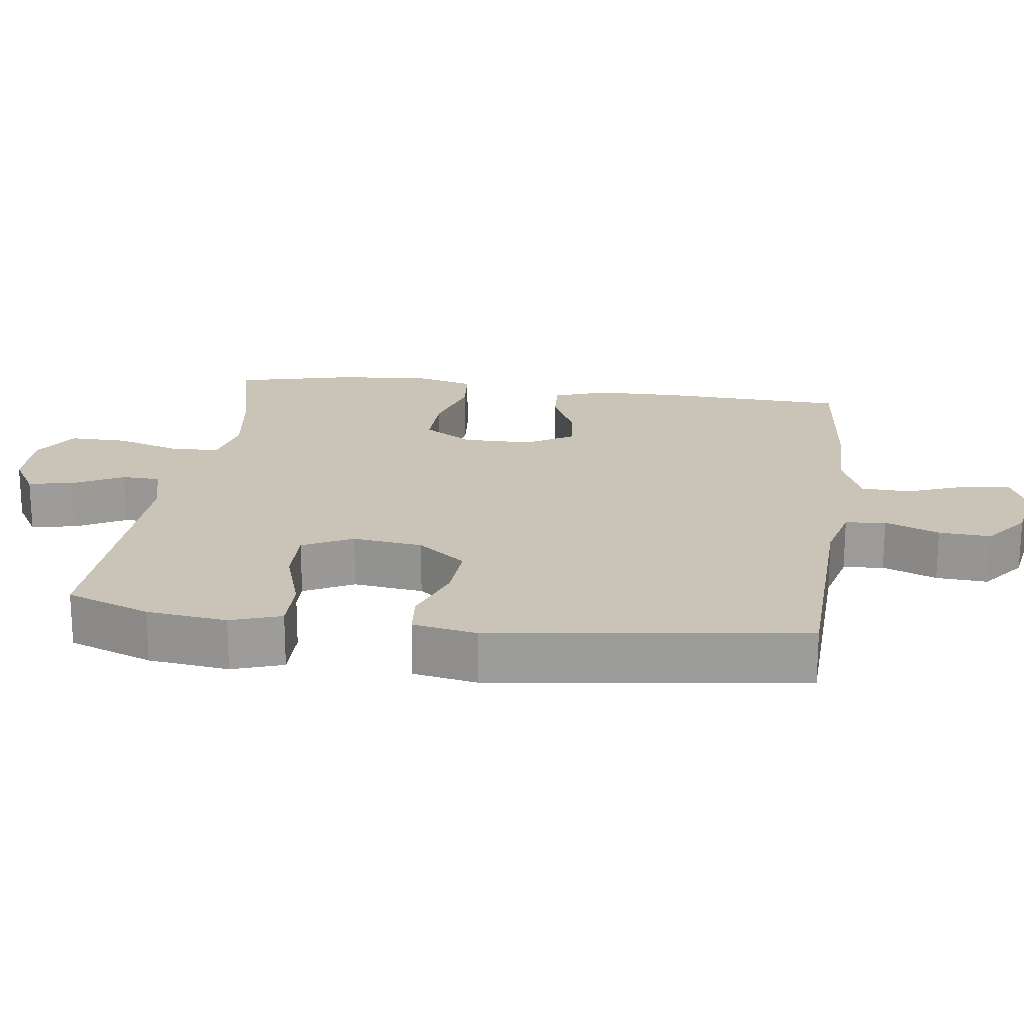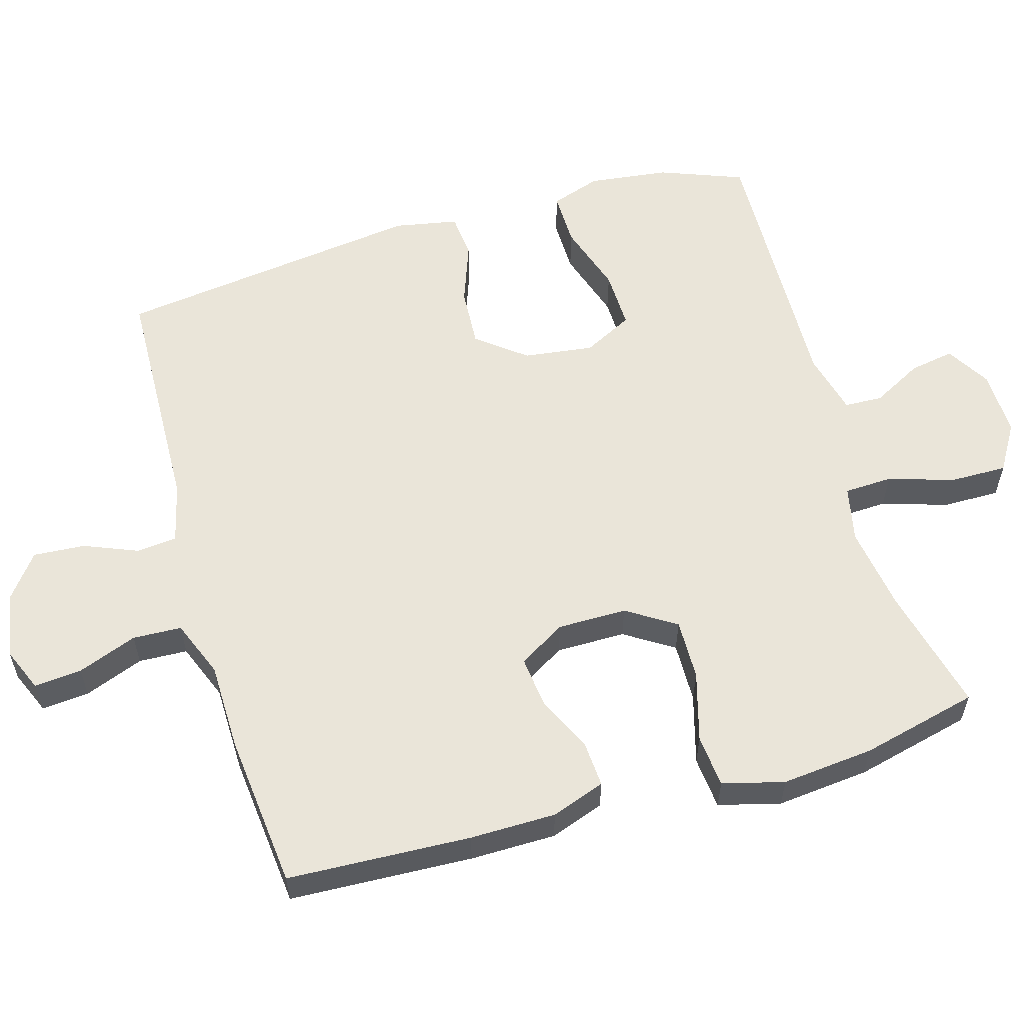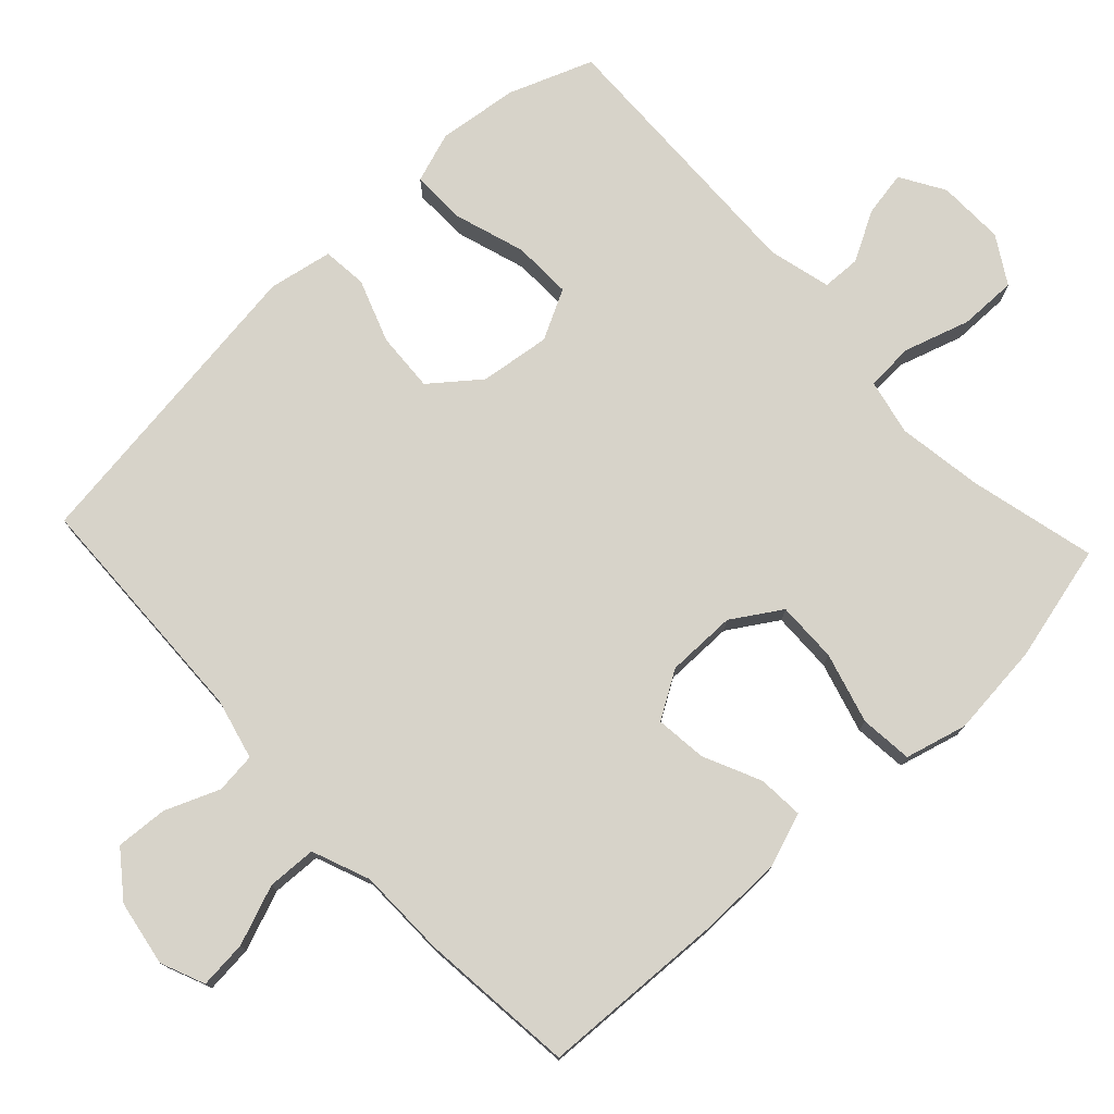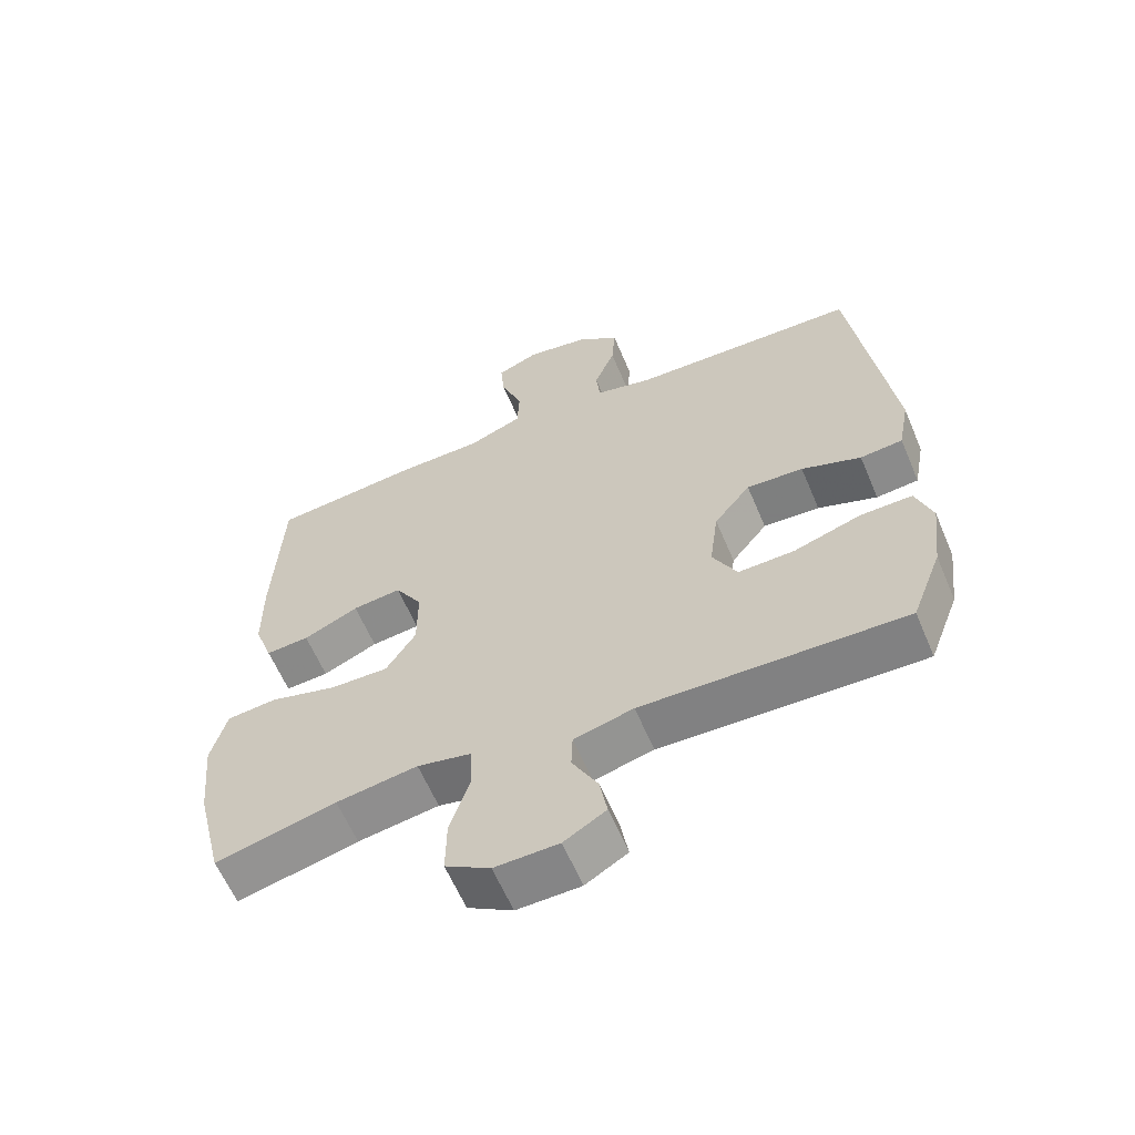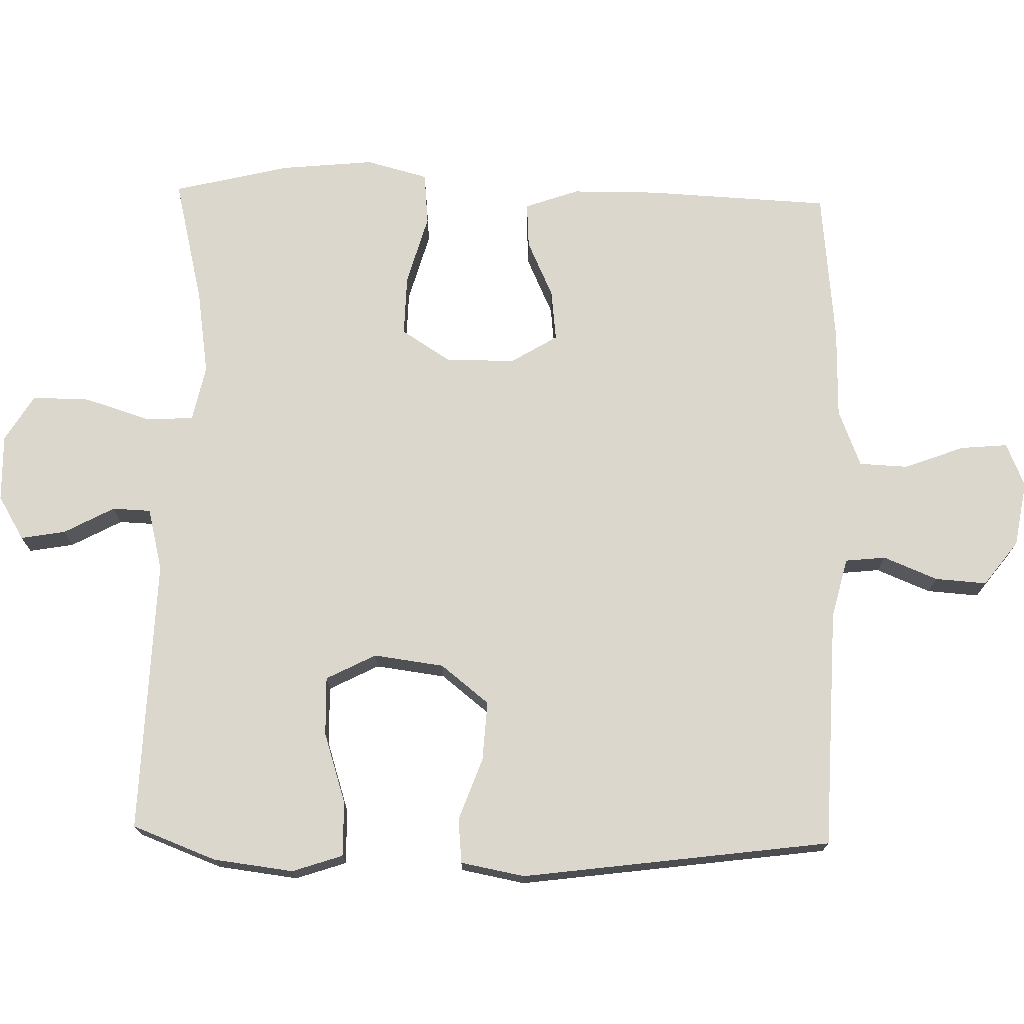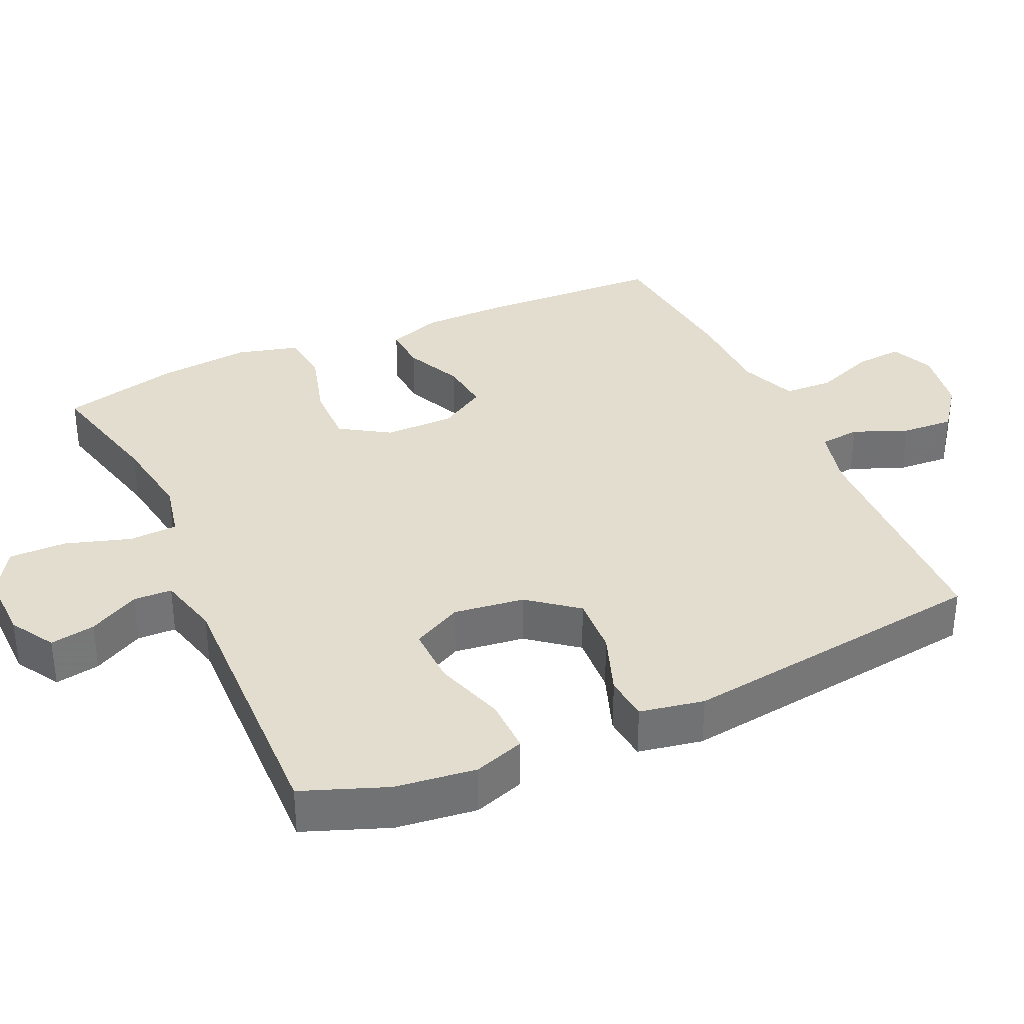
<metadata>
{"format":"obj","ext":"obj","renderer":"f3d","projection":"perspective","resolution":1024,"background":"white","views":[{"elev":20.0,"azim":-82.3,"up":"+Y"},{"elev":57.8,"azim":73.8,"up":"+Y"},{"elev":76.3,"azim":46.9,"up":"+Y"},{"elev":-61.3,"azim":-157.1,"up":"+Z"},{"elev":73.2,"azim":-88.6,"up":"+Y"},{"elev":34.9,"azim":-114.5,"up":"+Y"}]}
</metadata>
<code>
v 0.5 0.07 0.5
v 0.512 0.07 0.241
v 0.511 0.07 0.12
v 0.484 0.07 0.044
v 0.42 0.07 0.048
v 0.339 0.07 0.085
v 0.267 0.07 0.093
v 0.227 0.07 0.027
v 0.227 0.07 -0.071
v 0.271 0.07 -0.14
v 0.357 0.07 -0.138
v 0.456 0.07 -0.11
v 0.53 0.07 -0.117
v 0.553 0.07 -0.204
v 0.54 0.07 -0.335
v 0.5 0.07 -0.5
v 0.322 0.07 -0.457
v 0.202 0.07 -0.439
v 0.123 0.07 -0.456
v 0.12 0.07 -0.524
v 0.149 0.07 -0.616
v 0.15 0.07 -0.697
v 0.084 0.07 -0.737
v -0.01 0.07 -0.735
v -0.072 0.07 -0.698
v -0.061 0.07 -0.635
v -0.023 0.07 -0.564
v -0.025 0.07 -0.51
v -0.113 0.07 -0.488
v -0.5 0.07 -0.5
v -0.545 0.07 -0.382
v -0.559 0.07 -0.269
v -0.535 0.07 -0.198
v -0.458 0.07 -0.199
v -0.358 0.07 -0.231
v -0.275 0.07 -0.233
v -0.239 0.07 -0.163
v -0.252 0.07 -0.064
v -0.306 0.07 0.004
v -0.39 0.07 -0.001
v -0.478 0.07 -0.033
v -0.541 0.07 -0.027
v -0.558 0.07 0.063
v -0.5 0.07 0.5
v -0.162 0.07 0.511
v -0.077 0.07 0.532
v -0.071 0.07 0.589
v -0.102 0.07 0.665
v -0.107 0.07 0.738
v -0.044 0.07 0.786
v 0.048 0.07 0.802
v 0.11 0.07 0.776
v 0.104 0.07 0.709
v 0.072 0.07 0.625
v 0.075 0.07 0.556
v 0.156 0.07 0.524
v 0.282 0.07 0.522
v 0.5 0 0.5
v 0.512 0 0.241
v 0.511 0 0.12
v 0.484 0 0.044
v 0.42 0 0.048
v 0.339 0 0.085
v 0.267 0 0.093
v 0.227 0 0.027
v 0.227 0 -0.071
v 0.271 0 -0.14
v 0.357 0 -0.138
v 0.456 0 -0.11
v 0.53 0 -0.117
v 0.553 0 -0.204
v 0.54 0 -0.335
v 0.5 0 -0.5
v 0.322 0 -0.457
v 0.202 0 -0.439
v 0.123 0 -0.456
v 0.12 0 -0.524
v 0.149 0 -0.616
v 0.15 0 -0.697
v 0.084 0 -0.737
v -0.01 0 -0.735
v -0.072 0 -0.698
v -0.061 0 -0.635
v -0.023 0 -0.564
v -0.025 0 -0.51
v -0.113 0 -0.488
v -0.5 0 -0.5
v -0.545 0 -0.382
v -0.559 0 -0.269
v -0.535 0 -0.198
v -0.458 0 -0.199
v -0.358 0 -0.231
v -0.275 0 -0.233
v -0.239 0 -0.163
v -0.252 0 -0.064
v -0.306 0 0.004
v -0.39 0 -0.001
v -0.478 0 -0.033
v -0.541 0 -0.027
v -0.558 0 0.063
v -0.5 0 0.5
v -0.162 0 0.511
v -0.077 0 0.532
v -0.071 0 0.589
v -0.102 0 0.665
v -0.107 0 0.738
v -0.044 0 0.786
v 0.048 0 0.802
v 0.11 0 0.776
v 0.104 0 0.709
v 0.072 0 0.625
v 0.075 0 0.556
v 0.156 0 0.524
v 0.282 0 0.522
f 56 57 1 2
f 55 56 2 3
f 51 52 53 54
f 51 54 55
f 50 51 55
f 47 48 49 50
f 46 47 50 55
f 45 46 55 3
f 40 41 42 43
f 39 40 43 44
f 38 39 44 45
f 32 33 34 35
f 32 35 36
f 29 30 31 32
f 28 29 32 36
f 24 25 26 27
f 24 27 28
f 23 24 28
f 20 21 22 23
f 19 20 23 28
f 14 15 16 17
f 14 17 18
f 11 12 13 14
f 10 11 14 18
f 9 10 18 19
f 3 4 5 6
f 3 6 7
f 45 3 7
f 37 38 45 7
f 36 37 7 8
f 19 28 36
f 8 9 19 36
f 59 58 114 113
f 60 59 113 112
f 111 110 109 108
f 112 111 108
f 112 108 107
f 107 106 105 104
f 112 107 104 103
f 60 112 103 102
f 100 99 98 97
f 101 100 97 96
f 102 101 96 95
f 92 91 90 89
f 93 92 89
f 89 88 87 86
f 93 89 86 85
f 84 83 82 81
f 85 84 81
f 85 81 80
f 80 79 78 77
f 85 80 77 76
f 74 73 72 71
f 75 74 71
f 71 70 69 68
f 75 71 68 67
f 76 75 67 66
f 63 62 61 60
f 64 63 60
f 64 60 102
f 64 102 95 94
f 65 64 94 93
f 93 85 76
f 93 76 66 65
f 1 58 59 2
f 2 59 60 3
f 3 60 61 4
f 4 61 62 5
f 5 62 63 6
f 6 63 64 7
f 7 64 65 8
f 8 65 66 9
f 9 66 67 10
f 10 67 68 11
f 11 68 69 12
f 12 69 70 13
f 13 70 71 14
f 14 71 72 15
f 15 72 73 16
f 16 73 74 17
f 17 74 75 18
f 18 75 76 19
f 19 76 77 20
f 20 77 78 21
f 21 78 79 22
f 22 79 80 23
f 23 80 81 24
f 24 81 82 25
f 25 82 83 26
f 26 83 84 27
f 27 84 85 28
f 28 85 86 29
f 29 86 87 30
f 30 87 88 31
f 31 88 89 32
f 32 89 90 33
f 33 90 91 34
f 34 91 92 35
f 35 92 93 36
f 36 93 94 37
f 37 94 95 38
f 38 95 96 39
f 39 96 97 40
f 40 97 98 41
f 41 98 99 42
f 42 99 100 43
f 43 100 101 44
f 44 101 102 45
f 45 102 103 46
f 46 103 104 47
f 47 104 105 48
f 48 105 106 49
f 49 106 107 50
f 50 107 108 51
f 51 108 109 52
f 52 109 110 53
f 53 110 111 54
f 54 111 112 55
f 55 112 113 56
f 56 113 114 57
f 57 114 58 1

</code>
